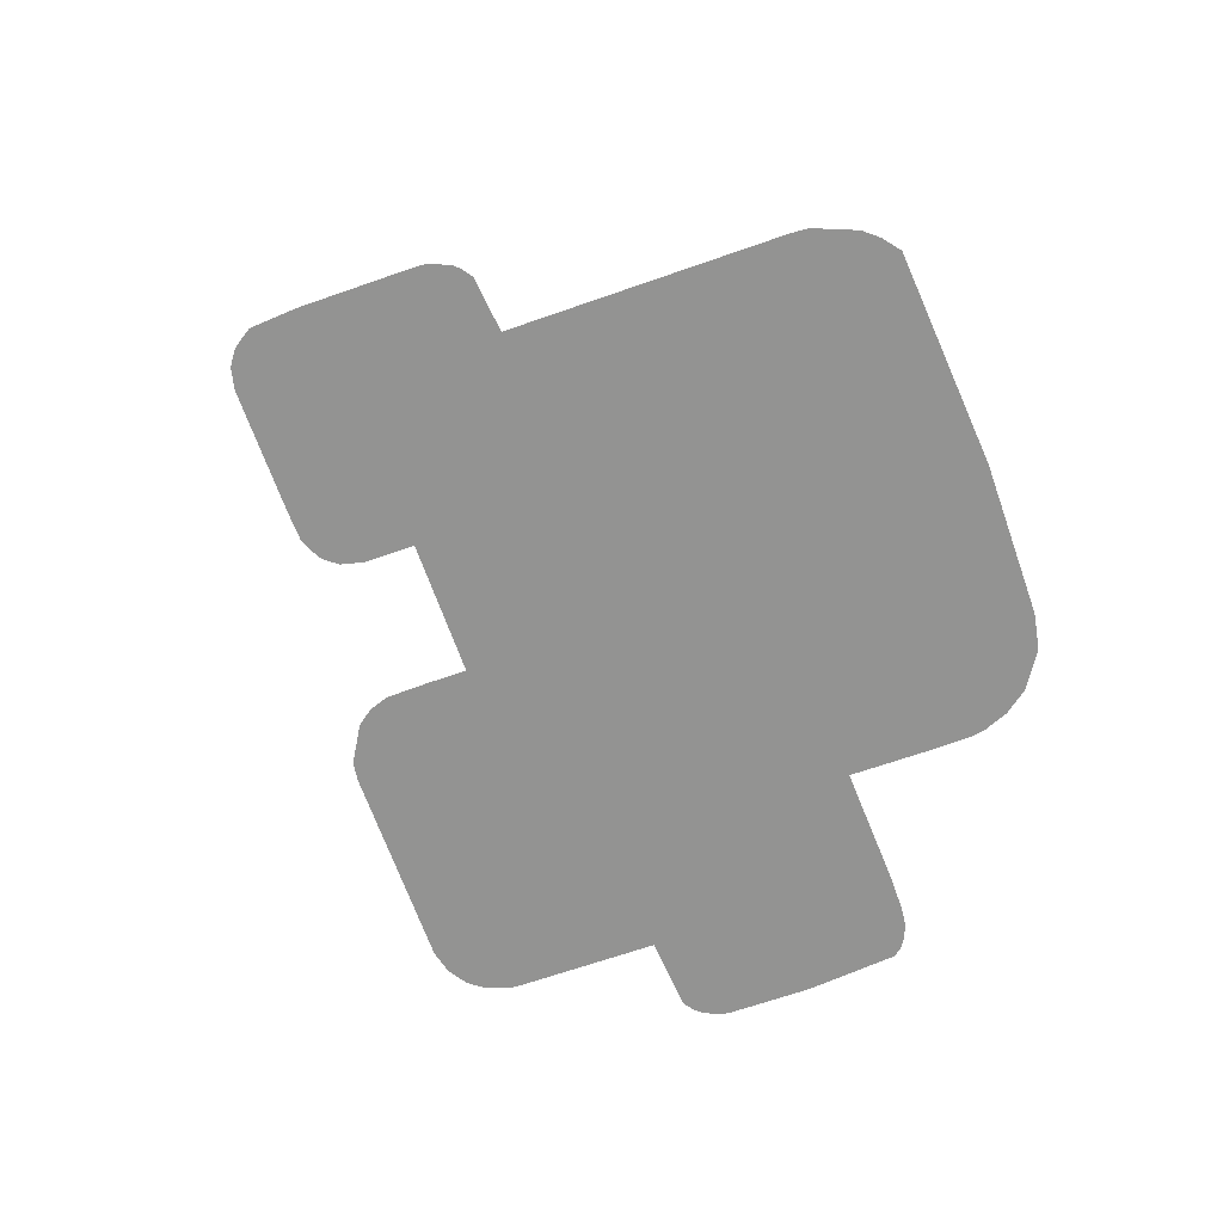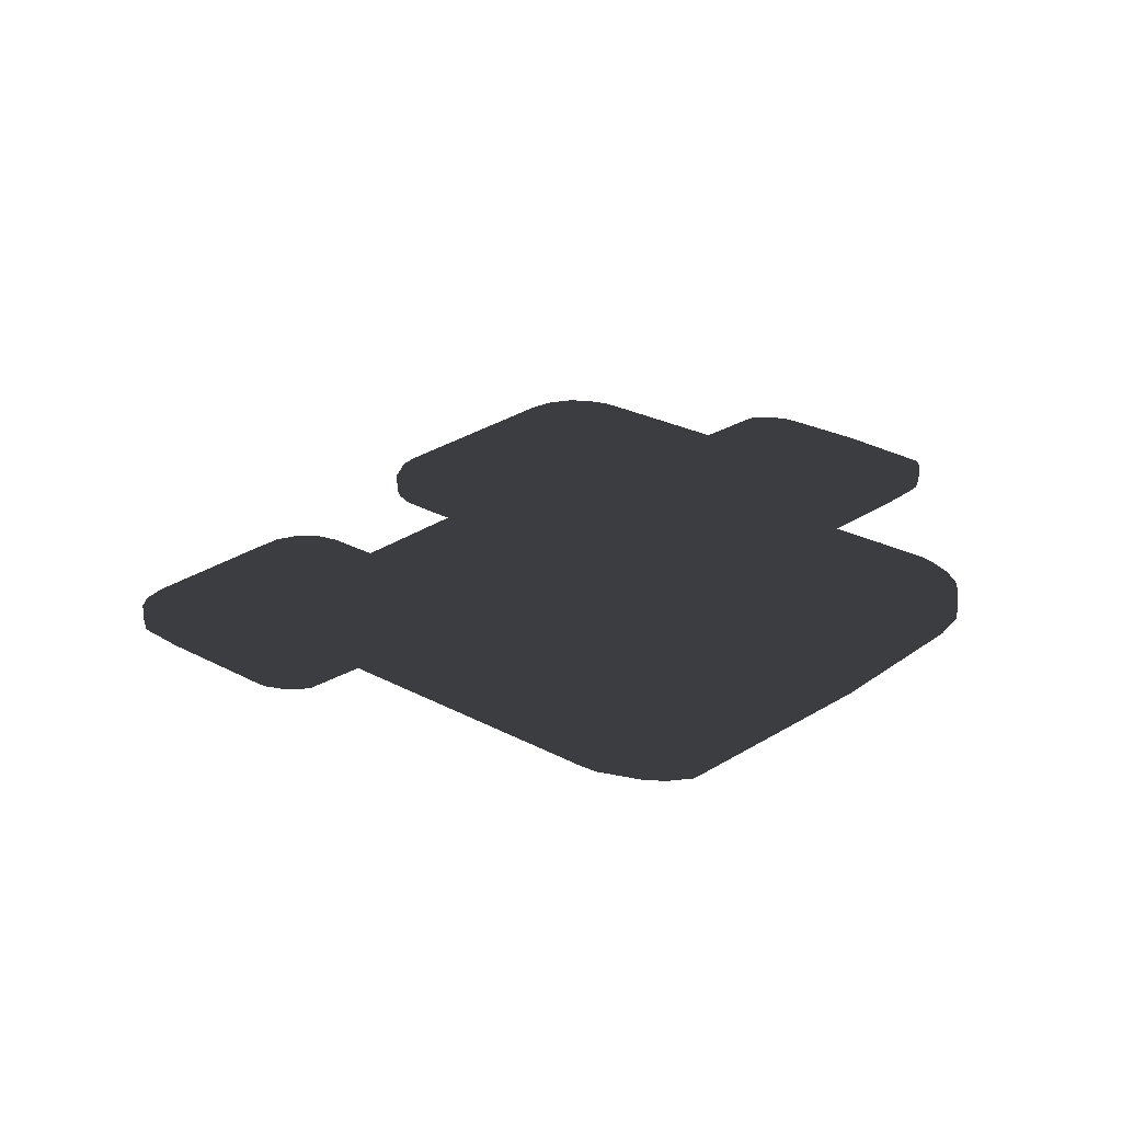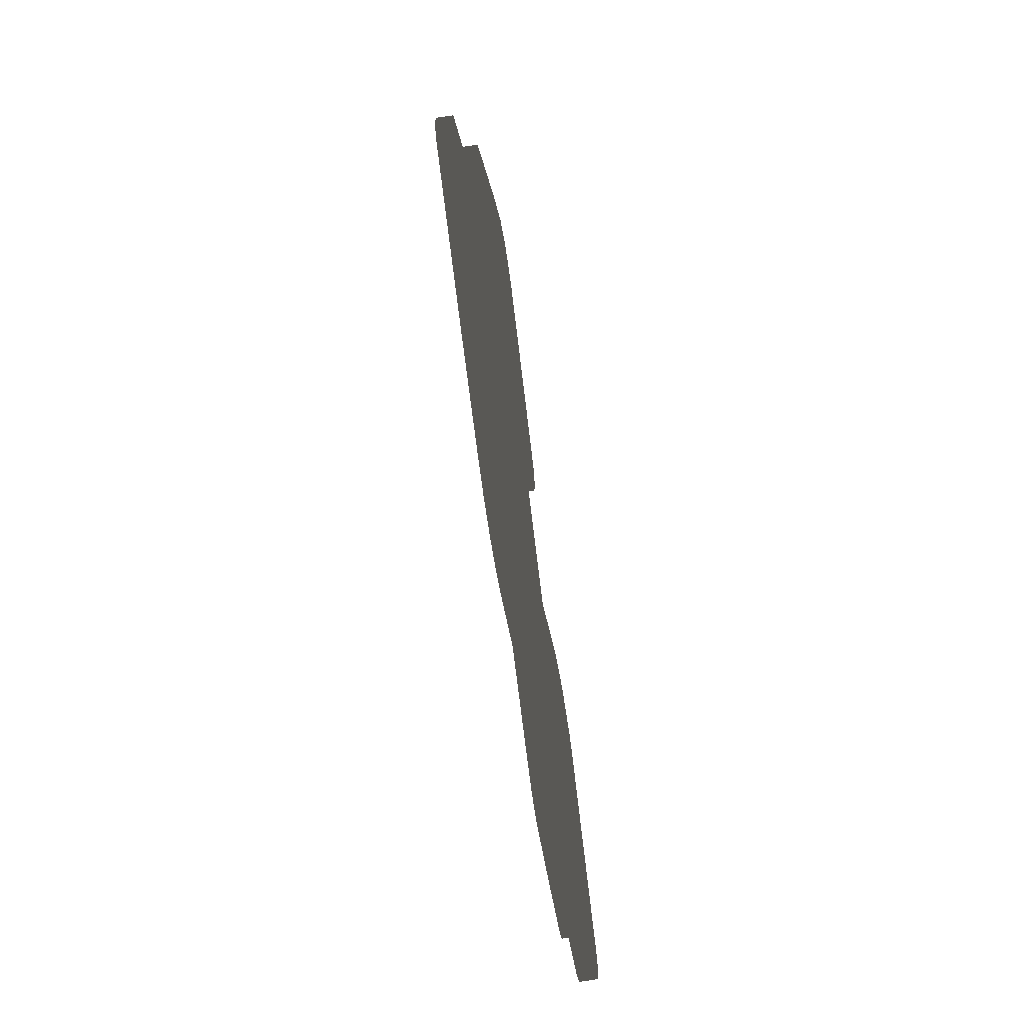
<metadata>
{"format":"obj","ext":"obj","renderer":"f3d","projection":"perspective","resolution":1024,"background":"white","views":[{"elev":-66.6,"azim":-115.6,"up":"+Z"},{"elev":25.6,"azim":-94.3,"up":"+Z"},{"elev":72.4,"azim":80.8,"up":"+Y"}]}
</metadata>
<code>
g Leaf1
v 33.32 -3.245 -0.4773
v 29.04 -16.97 -0.4773
v 26.61 -9.961 -0.4773
v 29.98 -14.68 -0.4773
v 17.58 -23.84 -0.4773
v 19.87 -24.79 -0.4773
v 9.929 -15.66 -0.4773
v -5.147 -20.89 -0.4773
v -0.2207 -22.93 -0.4773
v -19.93 3.748 -0.4773
v -21.97 -1.179 -0.4773
v -8.61 22.76 -0.4773
v -7.053 16.62 -0.4773
v -9.559 20.47 -0.4773
v 2.842 29.63 -0.4773
v 0.5523 30.58 -0.4773
v 9.714 18.18 -0.4773
v 10.66 20.47 -0.4773
v 23.81 12.6 -0.4773
v 14.05 9.179 -0.4773
v 7.384 15.85 -0.4773
v 20.65 13.91 -0.4773
v 33.32 3.094 -0.4773
v 34.64 -0.07603 -0.4773
v 6.334 -19.26 -0.4773
v 6.334 26.14 -0.4773
v 6.334 -2.645 -0.4773
v 33.83 -2.645 -0.4773
v 25.2 -20.81 -0.4773
v 25.2 -2.645 -0.4773
v 29.84 -13.72 -0.4773
v 25.2 -13.72 -0.4773
v 26.75 -19.26 -0.4773
v 25.2 -19.26 -0.4773
v 29.92 -14.03 -0.4773
v 29.92 -15.33 -0.4773
v 29.44 -16.49 -0.4773
v 25.2 -16.49 -0.4773
v 27.56 -18.45 -0.4773
v 27.56 -16.49 -0.4773
v 27.56 -13.72 -0.4773
v 6.334 -13.72 -0.4773
v 15.77 -22.03 -0.4773
v 15.77 -13.72 -0.4773
v 15.77 -19.26 -0.4773
v 20.48 -24.74 -0.4773
v 20.48 -19.26 -0.4773
v 15.77 -22.02 -0.4773
v 20.48 -22.02 -0.4773
v 18.13 -24.28 -0.4773
v 18.13 -22.02 -0.4773
v 18.13 -23.41 -0.4773
v 20.48 -23.41 -0.4773
v 19.31 -24.74 -0.4773
v 19.31 -23.41 -0.4773
v 19.31 -22.02 -0.4773
v 18.13 -19.26 -0.4773
v 20.48 -13.72 -0.4773
v 15.77 -2.645 -0.4773
v 6.334 8.43 -0.4773
v 27.99 8.43 -0.4773
v 25.2 8.43 -0.4773
v 33.51 2.893 -0.4773
v 25.2 2.893 -0.4773
v 29.92 -2.645 -0.4773
v 29.92 2.893 -0.4773
v 34.63 0.124 -0.4773
v 29.92 0.124 -0.4773
v 32.28 -2.645 -0.4773
v 32.28 0.124 -0.4773
v 34.48 -1.26 -0.4773
v 32.28 -1.26 -0.4773
v 33.46 -2.645 -0.4773
v 33.46 -1.26 -0.4773
v 33.46 0.124 -0.4773
v 32.28 2.893 -0.4773
v 34.35 1.508 -0.4773
v 32.28 1.508 -0.4773
v 33.46 1.508 -0.4773
v 33.46 2.893 -0.4773
v 29.92 6.497 -0.4773
v 15.77 8.43 -0.4773
v 25.2 11.21 -0.4773
v 6.334 19.5 -0.4773
v 10.52 19.5 -0.4773
v 15.77 10.89 -0.4773
v 20.48 13.91 -0.4773
v 20.48 8.43 -0.4773
v 25.2 11.2 -0.4773
v 20.48 11.2 -0.4773
v 22.84 8.43 -0.4773
v 22.84 11.2 -0.4773
v 22.84 13.34 -0.4773
v 16.07 11.2 -0.4773
v 18.13 11.2 -0.4773
v 18.13 8.43 -0.4773
v 18.13 13.14 -0.4773
v 20.48 12.58 -0.4773
v 18.13 12.58 -0.4773
v 19.31 11.2 -0.4773
v 19.31 12.58 -0.4773
v 19.31 13.71 -0.4773
v 6.334 25.04 -0.4773
v 7.431 25.04 -0.4773
v 6.334 22.27 -0.4773
v 10.11 22.27 -0.4773
v 8.692 22.27 -0.4773
v 8.692 19.5 -0.4773
v 10.64 20.89 -0.4773
v 8.692 20.89 -0.4773
v 9.872 19.5 -0.4773
v 9.872 20.89 -0.4773
v 9.872 22.27 -0.4773
v 8.692 23.78 -0.4773
v -21.81 -2.645 -0.4773
v -3.1 -22.31 -0.4773
v -3.1 -2.645 -0.4773
v -3.1 -13.72 -0.4773
v -3.1 -19.26 -0.4773
v 6.334 -19.26 -0.4773
v 1.617 -22.68 -0.4773
v 1.617 -19.26 -0.4773
v 3.211 -22.02 -0.4773
v 1.617 -22.02 -0.4773
v 3.976 -21.52 -0.4773
v 3.976 -19.26 -0.4773
v 1.617 -13.72 -0.4773
v -12.31 -13.72 -0.4773
v -12.53 -13.5 -0.4773
v -12.53 -2.645 -0.4773
v -15.24 8.43 -0.4773
v -3.1 8.43 -0.4773
v -12.53 8.43 -0.4773
v -20.66 2.893 -0.4773
v -12.53 2.893 -0.4773
v -17.25 2.893 -0.4773
v -17.25 -2.645 -0.4773
v -21.85 0.124 -0.4773
v -17.25 0.124 -0.4773
v -19.61 0.124 -0.4773
v -19.61 -2.645 -0.4773
v -19.61 2.893 -0.4773
v -17.25 6.424 -0.4773
v -3.1 28.27 -0.4773
v -3.1 19.5 -0.4773
v -3.1 25.04 -0.4773
v 1.617 19.5 -0.4773
v 1.617 25.04 -0.4773
v 1.617 30.4 -0.4773
v 1.617 27.81 -0.4773
v -3.1 27.81 -0.4773
v -0.7414 25.04 -0.4773
v -0.7414 27.81 -0.4773
v -0.7414 30.31 -0.4773
v -9.413 19.5 -0.4773
v -12.53 11.14 -0.4773
v -6.327 25.04 -0.4773
v -7.817 23.55 -0.4773
v -7.817 19.5 -0.4773
v -9.01 22.27 -0.4773
v -7.817 22.27 -0.4773
v -9.532 20.89 -0.4773
v -7.817 20.89 -0.4773
v -8.996 20.89 -0.4773
v -8.996 19.5 -0.4773
v -8.996 22.27 -0.4773
v -6.327 25.04 -1.559
v -3.1 28.27 -1.559
v -3.1 27.81 -1.559
v -3.1 25.04 -1.559
v 6.334 25.04 -1.559
v 6.334 26.14 -1.559
v 7.431 25.04 -1.559
v 6.334 -13.72 -1.559
v 6.334 -2.645 -1.559
v 15.77 -2.645 -1.559
v 15.77 -13.72 -1.559
v 33.32 -3.245 -1.559
v 26.61 -9.961 -1.559
v 29.84 -13.72 -1.559
v 27.56 -13.72 -1.559
v 25.2 -13.72 -1.559
v 25.2 -2.645 -1.559
v 29.92 -2.645 -1.559
v 32.28 -2.645 -1.559
v 33.46 -2.645 -1.559
v 33.83 -2.645 -1.559
v 27.56 -16.49 -1.559
v 25.2 -16.49 -1.559
v 26.75 -19.26 -1.559
v 25.2 -20.81 -1.559
v 25.2 -19.26 -1.559
v 29.92 -14.03 -1.559
v 29.98 -14.68 -1.559
v 29.92 -15.33 -1.559
v 27.56 -18.45 -1.559
v 29.44 -16.49 -1.559
v 29.04 -16.97 -1.559
v 15.77 -22.03 -1.559
v 9.929 -15.66 -1.559
v 6.334 -19.26 -1.559
v 6.334 -19.26 -1.559
v 15.77 -19.26 -1.559
v 15.77 -22.02 -1.559
v 20.48 -13.72 -1.559
v 20.48 -19.26 -1.559
v 18.13 -19.26 -1.559
v 18.13 -22.02 -1.559
v 20.48 -24.74 -1.559
v 20.48 -23.41 -1.559
v 20.48 -22.02 -1.559
v 18.13 -24.28 -1.559
v 17.58 -23.84 -1.559
v 18.13 -23.41 -1.559
v 19.31 -22.02 -1.559
v 19.31 -23.41 -1.559
v 19.31 -24.74 -1.559
v 19.87 -24.79 -1.559
v 6.334 8.43 -1.559
v 15.77 8.43 -1.559
v 25.2 8.43 -1.559
v 27.99 8.43 -1.559
v 29.92 6.497 -1.559
v 29.92 2.893 -1.559
v 25.2 2.893 -1.559
v 29.92 0.124 -1.559
v 32.28 0.124 -1.559
v 32.28 2.893 -1.559
v 32.28 1.508 -1.559
v 32.28 -1.26 -1.559
v 33.46 -1.26 -1.559
v 33.46 0.124 -1.559
v 34.48 -1.26 -1.559
v 34.63 0.124 -1.559
v 34.64 -0.07603 -1.559
v 33.46 1.508 -1.559
v 33.46 2.893 -1.559
v 34.35 1.508 -1.559
v 33.51 2.893 -1.559
v 33.32 3.094 -1.559
v 18.13 8.43 -1.559
v 20.48 8.43 -1.559
v 22.84 8.43 -1.559
v 25.2 11.21 -1.559
v 25.2 11.2 -1.559
v 6.334 19.5 -1.559
v 8.692 19.5 -1.559
v 9.872 19.5 -1.559
v 10.52 19.5 -1.559
v 9.714 18.18 -1.559
v 7.384 15.85 -1.559
v 14.05 9.179 -1.559
v 15.77 10.89 -1.559
v 16.07 11.2 -1.559
v 18.13 13.14 -1.559
v 18.13 12.58 -1.559
v 18.13 11.2 -1.559
v 20.48 13.91 -1.559
v 20.65 13.91 -1.559
v 22.84 13.34 -1.559
v 22.84 11.2 -1.559
v 20.48 11.2 -1.559
v 20.48 12.58 -1.559
v 23.81 12.6 -1.559
v 19.31 11.2 -1.559
v 19.31 13.71 -1.559
v 19.31 12.58 -1.559
v 6.334 22.27 -1.559
v 8.692 23.78 -1.559
v 8.692 22.27 -1.559
v 8.692 20.89 -1.559
v 9.872 22.27 -1.559
v 9.872 20.89 -1.559
v 10.64 20.89 -1.559
v 10.66 20.47 -1.559
v 10.11 22.27 -1.559
v -12.53 -13.5 -1.559
v -21.81 -2.645 -1.559
v -19.61 -2.645 -1.559
v -17.25 -2.645 -1.559
v -12.53 -2.645 -1.559
v -3.1 -13.72 -1.559
v -3.1 -2.645 -1.559
v 1.617 -13.72 -1.559
v -3.1 -19.26 -1.559
v 1.617 -19.26 -1.559
v 1.617 -22.68 -1.559
v -0.2207 -22.93 -1.559
v -3.1 -22.31 -1.559
v 1.617 -22.02 -1.559
v 3.976 -21.52 -1.559
v 3.211 -22.02 -1.559
v 3.976 -19.26 -1.559
v -5.147 -20.89 -1.559
v -12.31 -13.72 -1.559
v -20.66 2.893 -1.559
v -19.93 3.748 -1.559
v -17.25 6.424 -1.559
v -17.25 2.893 -1.559
v -19.61 2.893 -1.559
v -3.1 8.43 -1.559
v -12.53 8.43 -1.559
v -12.53 2.893 -1.559
v -21.85 0.124 -1.559
v -19.61 0.124 -1.559
v -17.25 0.124 -1.559
v -21.97 -1.179 -1.559
v -15.24 8.43 -1.559
v -0.7414 30.31 -1.559
v -0.7414 27.81 -1.559
v -3.1 19.5 -1.559
v 1.617 19.5 -1.559
v -0.7414 25.04 -1.559
v 1.617 25.04 -1.559
v 1.617 30.4 -1.559
v 2.842 29.63 -1.559
v 1.617 27.81 -1.559
v 0.5523 30.58 -1.559
v -12.53 11.14 -1.559
v -7.053 16.62 -1.559
v -9.413 19.5 -1.559
v -8.996 19.5 -1.559
v -7.817 19.5 -1.559
v -9.01 22.27 -1.559
v -8.61 22.76 -1.559
v -7.817 23.55 -1.559
v -7.817 22.27 -1.559
v -8.996 22.27 -1.559
v -7.817 20.89 -1.559
v -9.532 20.89 -1.559
v -8.996 20.89 -1.559
v -9.559 20.47 -1.559
f 169 167 168
f 170 167 169
f 171 172 173
f 177 174 176
f 174 175 176
f 182 179 181
f 179 184 178
f 182 183 179
f 179 180 181
f 184 179 183
f 178 184 185
f 178 185 186
f 178 186 187
f 189 182 188
f 188 182 181
f 190 191 192
f 193 194 195
f 189 190 192
f 190 189 196
f 196 189 188
f 188 197 198
f 198 196 188
f 195 188 181
f 193 181 180
f 195 181 193
f 188 195 197
f 200 204 199
f 202 174 200
f 200 201 202
f 177 200 174
f 200 177 203
f 204 200 203
f 177 207 203
f 207 177 205
f 205 206 207
f 208 204 207
f 204 203 207
f 210 191 209
f 191 206 192
f 211 191 210
f 206 191 211
f 213 208 214
f 214 212 213
f 208 199 204
f 208 213 199
f 216 214 215
f 214 208 215
f 212 216 217
f 216 212 214
f 218 210 209
f 217 216 218
f 210 218 216
f 210 216 215
f 210 215 211
f 208 207 215
f 215 206 211
f 206 215 207
f 206 189 192
f 189 205 182
f 189 206 205
f 177 176 205
f 205 183 182
f 183 205 176
f 176 175 220
f 175 219 220
f 225 223 224
f 222 225 221
f 225 222 223
f 183 226 184
f 226 183 225
f 226 225 224
f 226 229 227
f 229 226 224
f 224 228 229
f 184 230 185
f 230 184 226
f 226 227 230
f 227 231 230
f 231 227 232
f 230 186 185
f 186 230 231
f 231 187 186
f 187 231 233
f 231 235 233
f 232 235 231
f 235 232 234
f 228 236 229
f 236 228 237
f 229 232 227
f 232 229 236
f 232 238 234
f 238 232 236
f 238 236 239
f 239 236 237
f 223 228 224
f 237 240 239
f 240 237 228
f 228 223 240
f 176 225 183
f 241 176 220
f 225 241 242
f 225 242 243
f 225 243 221
f 225 176 241
f 222 245 244
f 245 222 221
f 220 252 253
f 251 252 219
f 247 251 246
f 250 247 248
f 250 248 249
f 219 246 251
f 251 247 250
f 220 219 252
f 256 254 255
f 257 254 256
f 259 260 263
f 263 258 259
f 261 262 263
f 261 263 260
f 242 262 243
f 243 262 261
f 243 245 221
f 245 243 261
f 264 261 260
f 261 244 245
f 244 261 264
f 257 253 254
f 241 220 253
f 241 253 257
f 241 265 242
f 265 241 257
f 242 265 262
f 267 255 266
f 267 256 255
f 257 256 265
f 265 256 267
f 265 263 262
f 263 265 267
f 263 267 266
f 263 266 258
f 173 269 268
f 268 171 173
f 270 268 269
f 271 268 270
f 268 271 246
f 247 246 271
f 273 271 270
f 273 270 272
f 247 271 248
f 248 271 273
f 275 273 274
f 273 275 248
f 248 275 249
f 273 276 274
f 276 273 272
f 272 270 269
f 269 276 272
f 277 278 279
f 277 279 280
f 277 280 281
f 283 284 282
f 284 283 175
f 175 174 284
f 286 285 284
f 285 282 284
f 285 288 289
f 288 290 287
f 288 286 290
f 286 288 285
f 286 292 290
f 292 286 291
f 291 286 293
f 292 287 290
f 201 291 293
f 201 293 202
f 286 284 293
f 293 174 202
f 174 293 284
f 285 294 282
f 294 285 289
f 294 295 282
f 282 277 283
f 283 277 281
f 277 282 295
f 299 297 298
f 296 297 300
f 297 299 300
f 175 283 301
f 175 301 219
f 303 301 283
f 301 303 302
f 303 283 281
f 305 296 300
f 296 305 304
f 306 303 281
f 303 306 299
f 306 281 280
f 279 307 305
f 307 279 278
f 307 304 305
f 280 279 305
f 280 305 306
f 306 305 300
f 306 300 299
f 308 303 298
f 303 299 298
f 303 308 302
f 310 168 309
f 310 169 168
f 219 312 246
f 312 219 301
f 301 311 312
f 311 313 312
f 313 311 170
f 312 313 314
f 312 268 246
f 314 268 312
f 268 314 171
f 314 172 171
f 172 317 316
f 317 315 316
f 172 314 317
f 170 169 313
f 313 169 310
f 313 317 314
f 317 313 310
f 310 318 317
f 318 310 309
f 317 318 315
f 308 319 302
f 301 320 311
f 301 319 320
f 301 302 319
f 311 320 323
f 320 321 322
f 320 322 323
f 327 325 326
f 324 325 328
f 325 327 328
f 327 170 311
f 170 327 167
f 167 327 326
f 311 323 329
f 327 311 329
f 331 324 328
f 324 331 330
f 322 332 331
f 332 322 321
f 332 330 331
f 323 322 331
f 323 331 329
f 329 331 328
f 329 328 327
f 151 157 146
f 144 157 151
f 103 104 26
f 59 27 42
f 59 42 44
f 3 1 65
f 73 1 28
f 1 73 69
f 1 69 65
f 3 65 30
f 31 3 41
f 30 32 3
f 32 41 3
f 32 40 41
f 40 32 38
f 33 34 29
f 35 36 4
f 38 39 40
f 38 33 39
f 33 38 34
f 40 2 37
f 2 40 39
f 41 36 35
f 41 35 31
f 40 36 41
f 36 40 37
f 44 42 7
f 48 7 43
f 25 7 120
f 42 120 7
f 7 45 44
f 7 48 45
f 44 57 58
f 57 44 45
f 58 57 47
f 57 45 48
f 57 48 51
f 47 29 34
f 29 47 49
f 46 29 53
f 29 49 53
f 51 43 5
f 43 51 48
f 52 5 50
f 51 5 52
f 56 51 52
f 56 52 55
f 55 50 54
f 50 55 52
f 53 6 46
f 6 53 55
f 6 55 54
f 49 56 53
f 56 55 53
f 47 56 49
f 57 51 56
f 56 47 57
f 38 47 34
f 47 38 58
f 32 58 38
f 30 58 32
f 59 44 58
f 58 30 59
f 82 60 27
f 82 27 59
f 81 64 66
f 61 64 81
f 64 61 62
f 64 68 66
f 30 68 64
f 68 30 65
f 66 78 76
f 68 78 66
f 78 68 70
f 68 72 70
f 65 72 68
f 72 65 69
f 70 74 75
f 74 70 72
f 72 73 74
f 73 72 69
f 74 28 71
f 28 74 73
f 75 24 67
f 74 24 75
f 24 74 71
f 76 79 80
f 79 76 78
f 78 75 79
f 75 78 70
f 79 75 77
f 77 75 67
f 80 79 63
f 63 79 77
f 81 76 23
f 76 81 66
f 23 76 80
f 23 80 63
f 64 96 59
f 64 62 91
f 59 96 82
f 64 59 30
f 88 64 91
f 96 64 88
f 61 83 89
f 89 62 61
f 111 17 85
f 84 21 108
f 20 21 60
f 60 82 20
f 82 86 20
f 17 108 21
f 84 60 21
f 108 17 111
f 99 94 95
f 97 94 99
f 87 98 22
f 93 98 92
f 98 93 22
f 98 90 92
f 90 91 92
f 91 90 88
f 92 91 89
f 89 91 62
f 83 92 89
f 19 92 83
f 92 19 93
f 95 86 96
f 86 95 94
f 86 82 96
f 96 100 95
f 100 96 88
f 88 90 100
f 99 101 97
f 102 97 101
f 99 100 101
f 100 99 95
f 100 98 101
f 98 100 90
f 87 102 98
f 102 101 98
f 103 105 104
f 105 114 104
f 114 105 107
f 105 110 107
f 110 84 108
f 110 105 84
f 113 107 112
f 107 110 112
f 110 111 112
f 111 110 108
f 112 18 109
f 111 18 112
f 18 111 85
f 106 112 109
f 112 106 113
f 106 114 113
f 114 107 113
f 137 129 130
f 141 129 137
f 115 129 141
f 117 127 27
f 127 117 118
f 27 127 42
f 127 118 119
f 127 119 122
f 122 119 9
f 124 9 121
f 122 9 124
f 9 119 116
f 122 125 126
f 122 123 125
f 123 122 124
f 123 124 121
f 126 25 120
f 126 125 25
f 42 126 120
f 127 122 126
f 126 42 127
f 118 8 119
f 8 118 128
f 119 8 116
f 129 118 117
f 118 129 128
f 129 117 130
f 10 136 143
f 142 10 134
f 136 10 142
f 60 132 27
f 132 117 27
f 132 135 117
f 135 132 133
f 135 130 117
f 134 140 142
f 140 134 138
f 135 139 130
f 139 135 136
f 139 137 130
f 11 141 140
f 141 11 115
f 11 140 138
f 139 140 137
f 140 141 137
f 136 142 139
f 142 140 139
f 135 131 143
f 131 135 133
f 143 136 135
f 151 153 144
f 154 144 153
f 147 60 84
f 60 147 132
f 145 132 147
f 152 147 148
f 145 152 146
f 152 145 147
f 148 105 103
f 105 148 147
f 105 147 84
f 149 150 15
f 26 148 103
f 148 26 150
f 150 26 15
f 151 152 153
f 152 151 146
f 153 152 150
f 150 152 148
f 16 153 150
f 16 150 149
f 153 16 154
f 131 133 156
f 155 13 165
f 132 156 133
f 165 13 159
f 145 13 132
f 156 132 13
f 13 145 159
f 12 161 158
f 166 12 160
f 161 12 166
f 145 163 159
f 161 157 158
f 161 145 146
f 145 161 163
f 157 161 146
f 160 164 166
f 164 160 162
f 14 165 164
f 14 164 162
f 165 14 155
f 163 164 159
f 164 165 159
f 161 166 163
f 166 164 163
f 168 157 144
f 157 168 167
f 173 26 104
f 26 173 172
f 1 3 179
f 1 179 178
f 3 31 180
f 3 180 179
f 1 178 28
f 28 178 187
f 29 191 33
f 33 191 190
f 4 194 35
f 35 194 193
f 36 195 4
f 4 195 194
f 33 190 39
f 39 190 196
f 2 198 37
f 37 198 197
f 39 196 2
f 2 196 198
f 35 193 31
f 31 193 180
f 197 36 37
f 36 197 195
f 43 7 200
f 43 200 199
f 7 25 201
f 7 201 200
f 29 46 209
f 29 209 191
f 213 50 5
f 50 213 212
f 43 199 5
f 5 199 213
f 50 212 54
f 54 212 217
f 6 218 46
f 46 218 209
f 54 217 6
f 6 217 218
f 61 81 223
f 61 223 222
f 28 187 71
f 71 187 233
f 235 67 24
f 67 235 234
f 71 233 24
f 24 233 235
f 67 234 77
f 77 234 238
f 77 238 63
f 63 238 239
f 240 81 23
f 81 240 223
f 239 23 63
f 23 239 240
f 83 61 222
f 83 222 244
f 17 250 85
f 85 250 249
f 251 17 21
f 17 251 250
f 252 21 20
f 21 252 251
f 253 20 86
f 20 253 252
f 255 94 97
f 94 255 254
f 22 259 87
f 87 259 258
f 260 22 93
f 22 260 259
f 19 264 93
f 93 264 260
f 83 244 19
f 19 244 264
f 254 86 94
f 86 254 253
f 102 266 97
f 97 266 255
f 258 102 87
f 102 258 266
f 114 269 104
f 104 269 173
f 18 275 109
f 109 275 274
f 249 18 85
f 18 249 275
f 109 274 106
f 106 274 276
f 276 114 106
f 114 276 269
f 129 115 278
f 129 278 277
f 9 288 121
f 121 288 287
f 9 116 289
f 9 289 288
f 123 292 125
f 125 292 291
f 287 123 121
f 123 287 292
f 25 125 291
f 25 291 201
f 294 116 8
f 116 294 289
f 8 128 295
f 8 295 294
f 129 277 128
f 128 277 295
f 297 134 10
f 134 297 296
f 298 10 143
f 10 298 297
f 138 134 296
f 138 296 304
f 11 307 115
f 115 307 278
f 138 304 11
f 11 304 307
f 143 131 308
f 143 308 298
f 154 168 144
f 168 154 309
f 15 316 149
f 149 316 315
f 172 15 26
f 15 172 316
f 16 309 154
f 309 16 318
f 149 315 16
f 16 315 318
f 131 156 319
f 131 319 308
f 156 13 320
f 156 320 319
f 321 13 155
f 13 321 320
f 12 325 160
f 160 325 324
f 158 326 12
f 12 326 325
f 157 167 158
f 158 167 326
f 160 324 162
f 162 324 330
f 14 332 155
f 155 332 321
f 162 330 14
f 14 330 332

</code>
